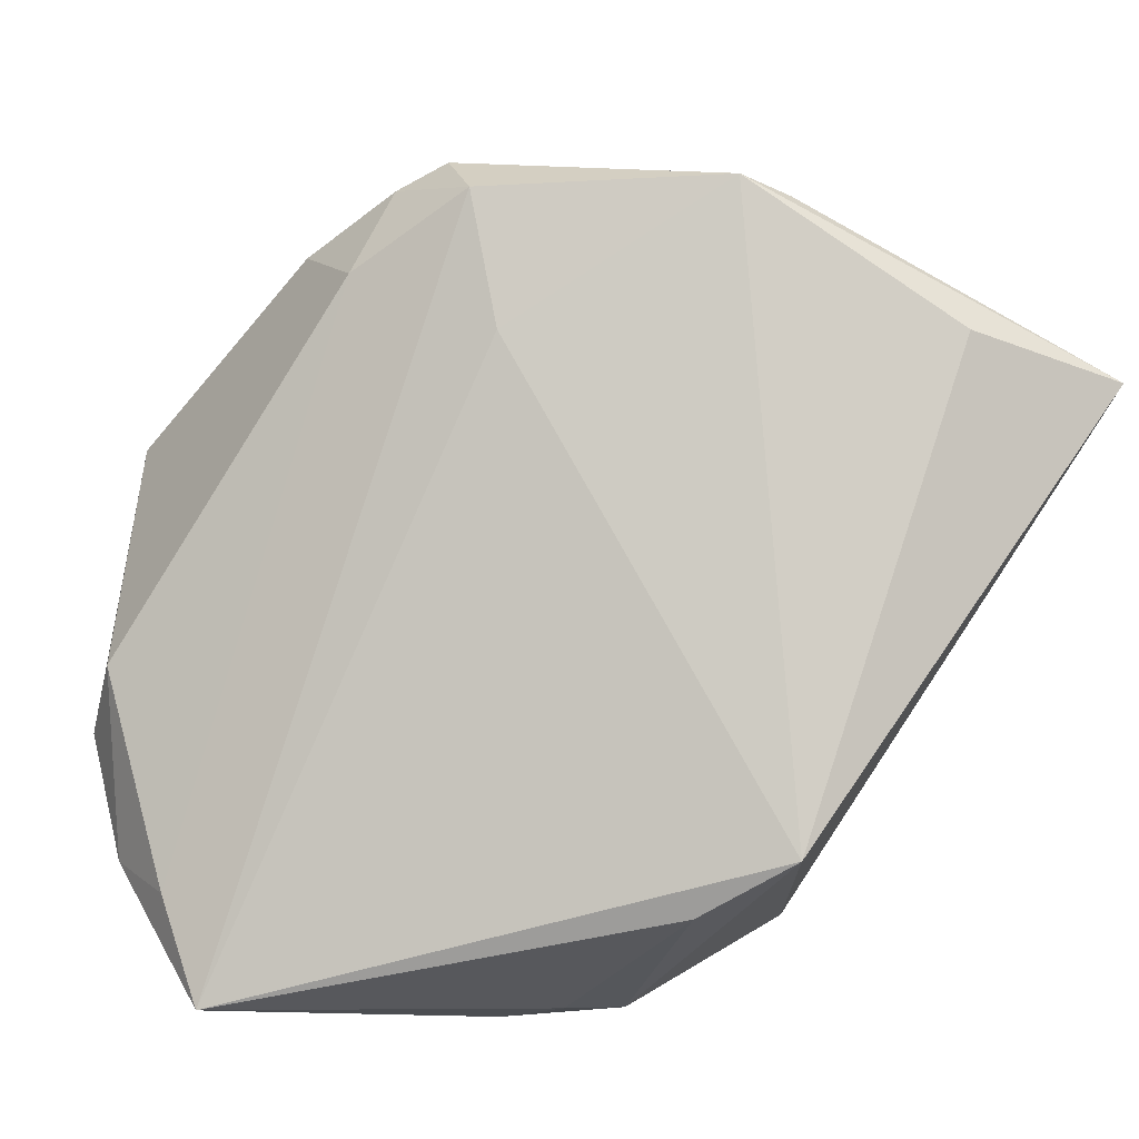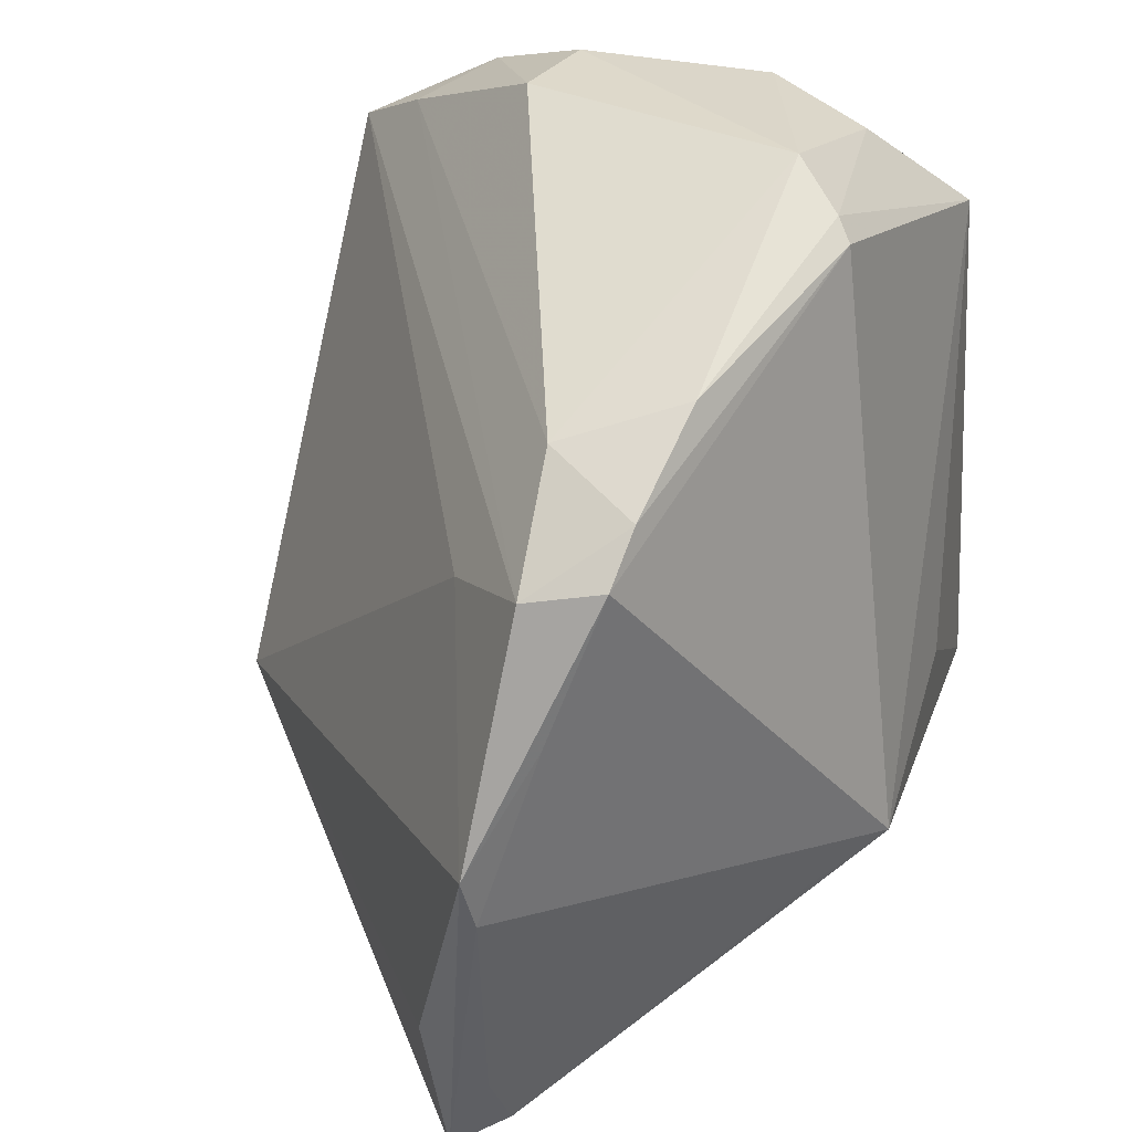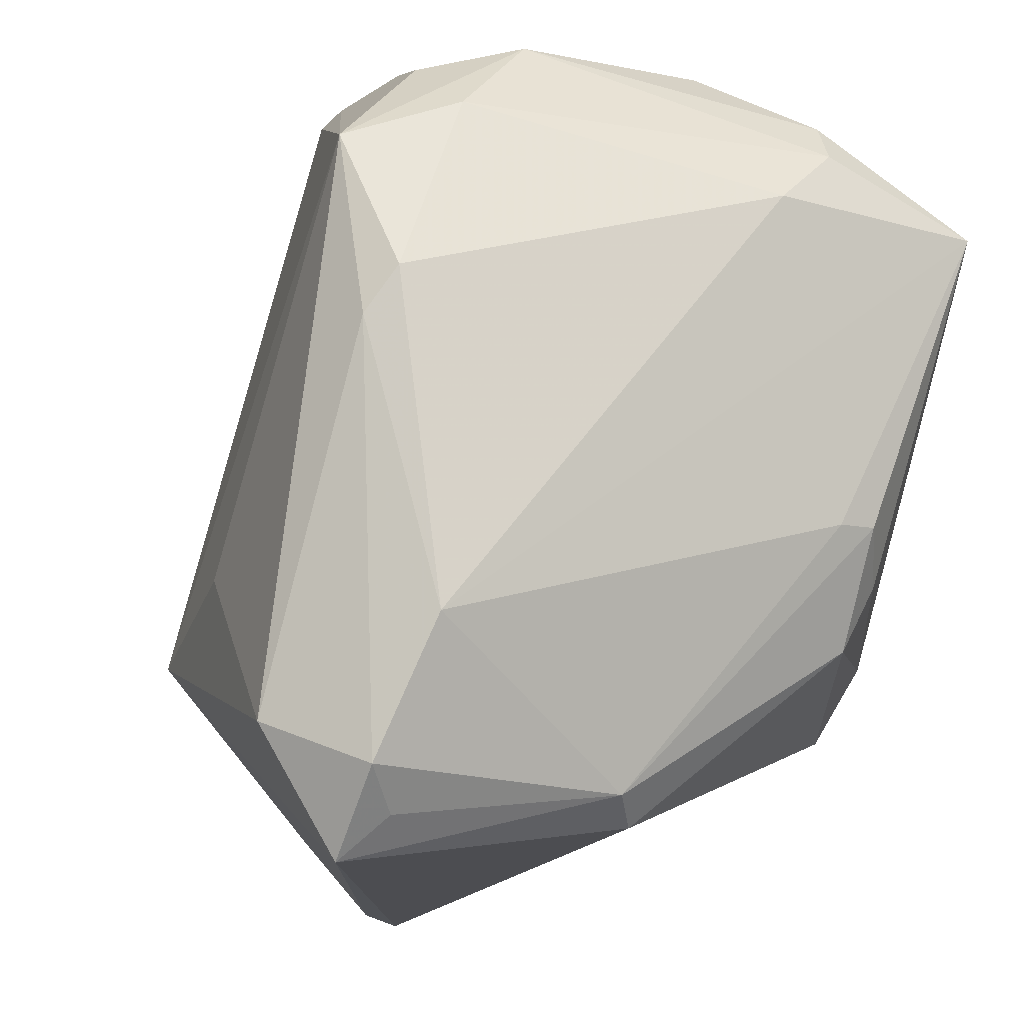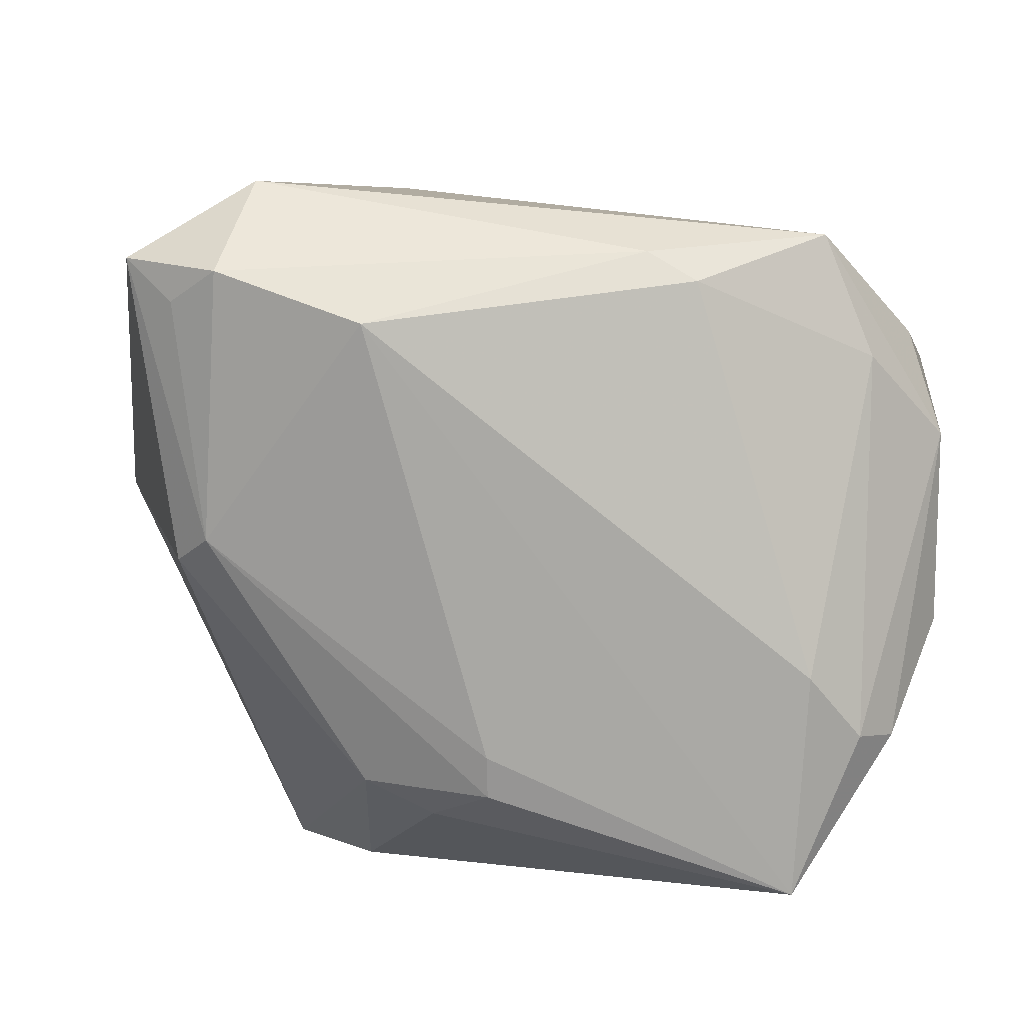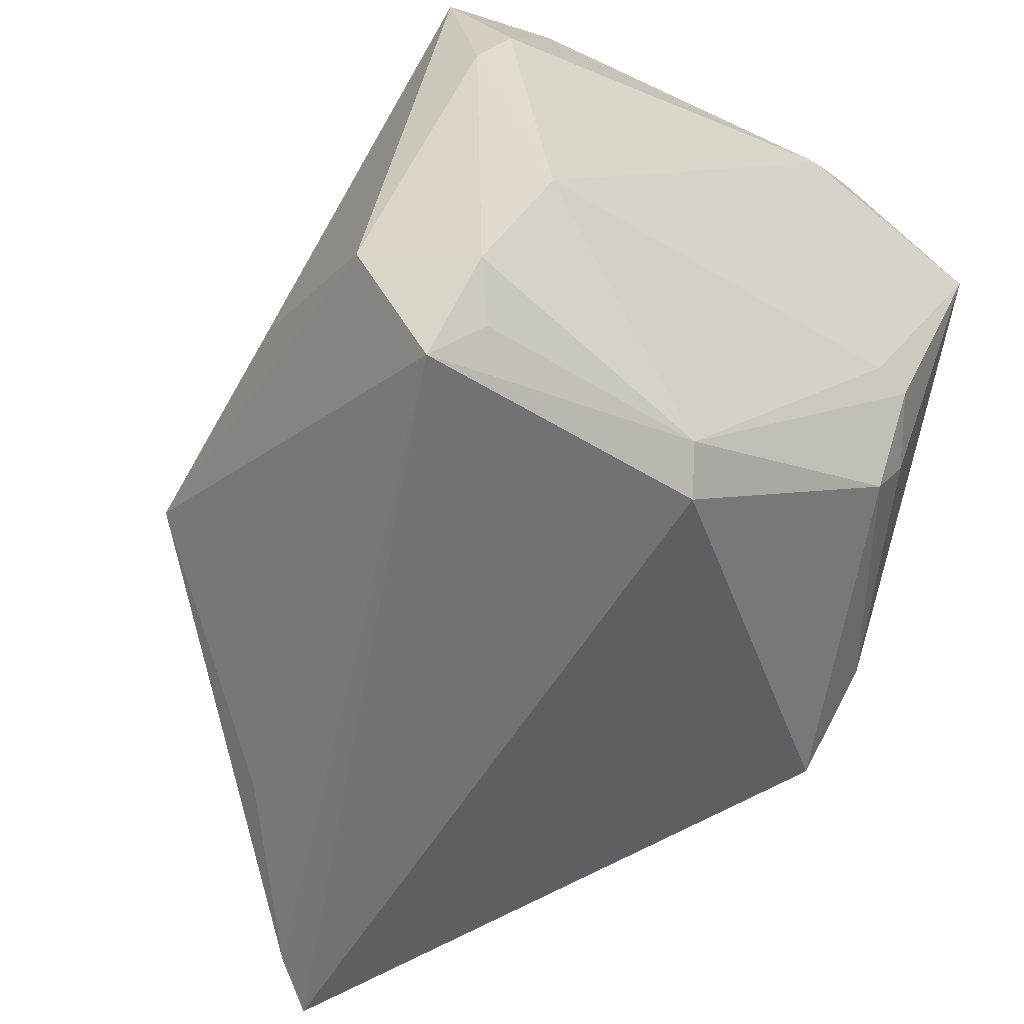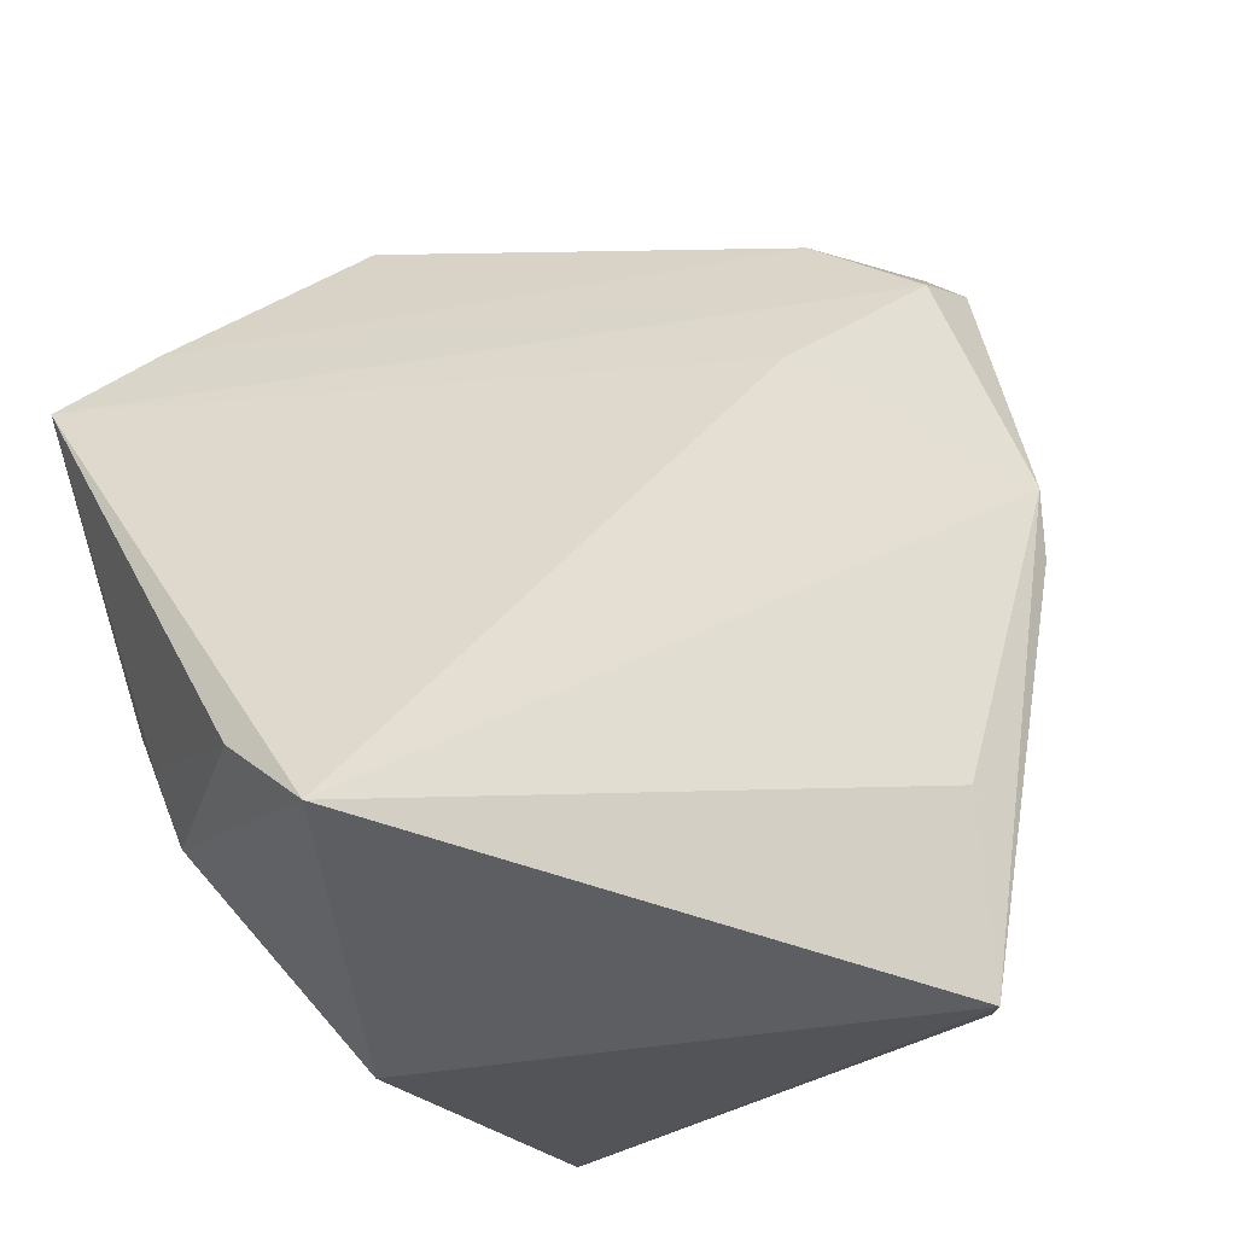
<metadata>
{"format":"obj","ext":"obj","renderer":"f3d","projection":"perspective","resolution":1024,"background":"white","views":[{"elev":-59.8,"azim":-113.5,"up":"+Z"},{"elev":41.6,"azim":-72.9,"up":"+Y"},{"elev":-14.5,"azim":70.6,"up":"+Y"},{"elev":5.7,"azim":80.5,"up":"+Z"},{"elev":-57.9,"azim":59.0,"up":"+Y"},{"elev":-19.0,"azim":-136.0,"up":"+Y"}]}
</metadata>
<code>
v 0.03779 0.02497 -0.01671
v -0.01306 -0.01973 0.02635
v -0.03934 -0.003817 0.004671
v 0.03125 0.02517 -0.02408
v -0.03524 -0.02922 0.00383
v 0.01164 -0.01193 0.03217
v 0.01262 0.03858 0.01604
v -0.02764 0.02371 0.01189
v 0.006933 0.03458 0.0219
v 0.001096 -0.02151 -0.03171
v 0.02885 -0.01202 -0.02425
v -0.03986 0.001464 0.003549
v -0.03656 -0.03727 0.0004986
v 0.03465 0.02892 -0.01721
v 0.02715 -0.0344 -0.0009687
v -0.03248 -0.0366 0.004958
v 0.03653 0.01922 -0.03112
v 0.03257 -0.03495 0.02179
v -0.03335 0.01133 0.008296
v 0.03727 0.005527 0.02609
v 0.03495 -0.008106 -0.01814
v 0.007906 -0.02354 -0.02541
v -0.01286 0.03172 0.01448
v -0.007395 -0.01648 0.03217
v 0.03437 0.02226 0.02758
v 0.03388 -0.007846 -0.02186
v 0.03515 0.02648 0.01688
v 0.03891 0.009588 0.02353
v -0.01766 0.02871 0.003948
v 0.02965 -0.03858 0.02552
v 0.008595 0.036 0.02045
v 0.00984 -0.01561 -0.03217
v -0.02897 0.02202 0.004969
v 0.02764 0.03234 0.01883
v 0.03066 0.03449 0.009653
v 0.02898 -0.01813 -0.02093
v 0.03598 -0.03142 0.0244
v 0.02025 0.03605 -0.009744
v 0.03082 -0.03214 0.001081
v -0.03666 -0.02173 -0.001797
v -0.0209 0.01585 -0.002892
v 0.03986 0.01976 -0.01108
v 0.03986 -0.01948 0.02001
v 0.02907 0.03467 -0.007615
v 0.02925 -0.02737 0.03217
v -0.02296 0.02692 0.01259
v -0.02036 -0.03067 0.01497
f 13 30 16
f 9 24 25
f 8 24 9
f 40 10 13
f 19 24 8
f 19 3 24
f 43 17 42
f 36 22 10
f 44 35 14
f 7 35 44
f 7 44 38
f 38 44 14
f 25 35 34
f 34 35 7
f 37 39 43
f 43 20 37
f 25 24 6
f 45 24 30
f 30 37 45
f 45 6 24
f 45 37 20
f 25 6 45
f 45 20 25
f 30 24 47
f 47 16 30
f 24 16 47
f 24 3 2
f 2 16 24
f 1 17 14
f 1 42 17
f 14 35 1
f 27 35 25
f 27 1 35
f 42 1 27
f 21 17 43
f 43 39 21
f 10 17 32
f 32 36 10
f 22 36 15
f 36 39 15
f 13 10 15
f 10 22 15
f 15 30 13
f 15 39 30
f 43 42 28
f 28 20 43
f 42 27 28
f 25 20 28
f 28 27 25
f 30 39 18
f 18 37 30
f 39 37 18
f 5 2 3
f 16 2 5
f 5 3 13
f 13 16 5
f 7 23 31
f 31 23 9
f 31 34 7
f 31 9 25
f 25 34 31
f 41 17 10
f 41 33 17
f 10 40 12
f 12 41 10
f 33 41 12
f 3 19 12
f 13 3 12
f 12 40 13
f 12 19 8
f 8 33 12
f 7 38 29
f 29 23 7
f 17 21 26
f 26 39 36
f 26 21 39
f 11 32 17
f 36 32 11
f 17 26 11
f 11 26 36
f 17 33 4
f 33 29 4
f 4 29 38
f 14 17 4
f 4 38 14
f 46 33 8
f 46 29 33
f 23 29 46
f 8 9 46
f 9 23 46

</code>
